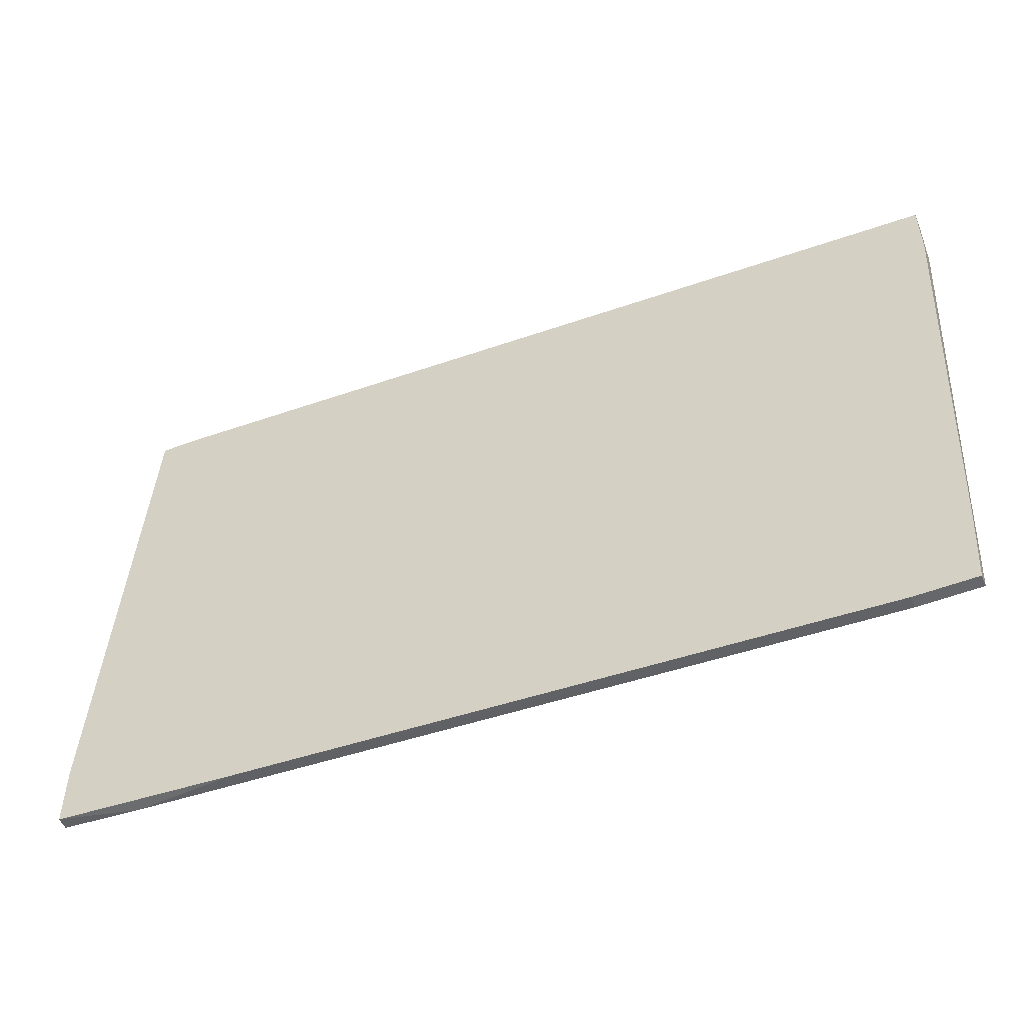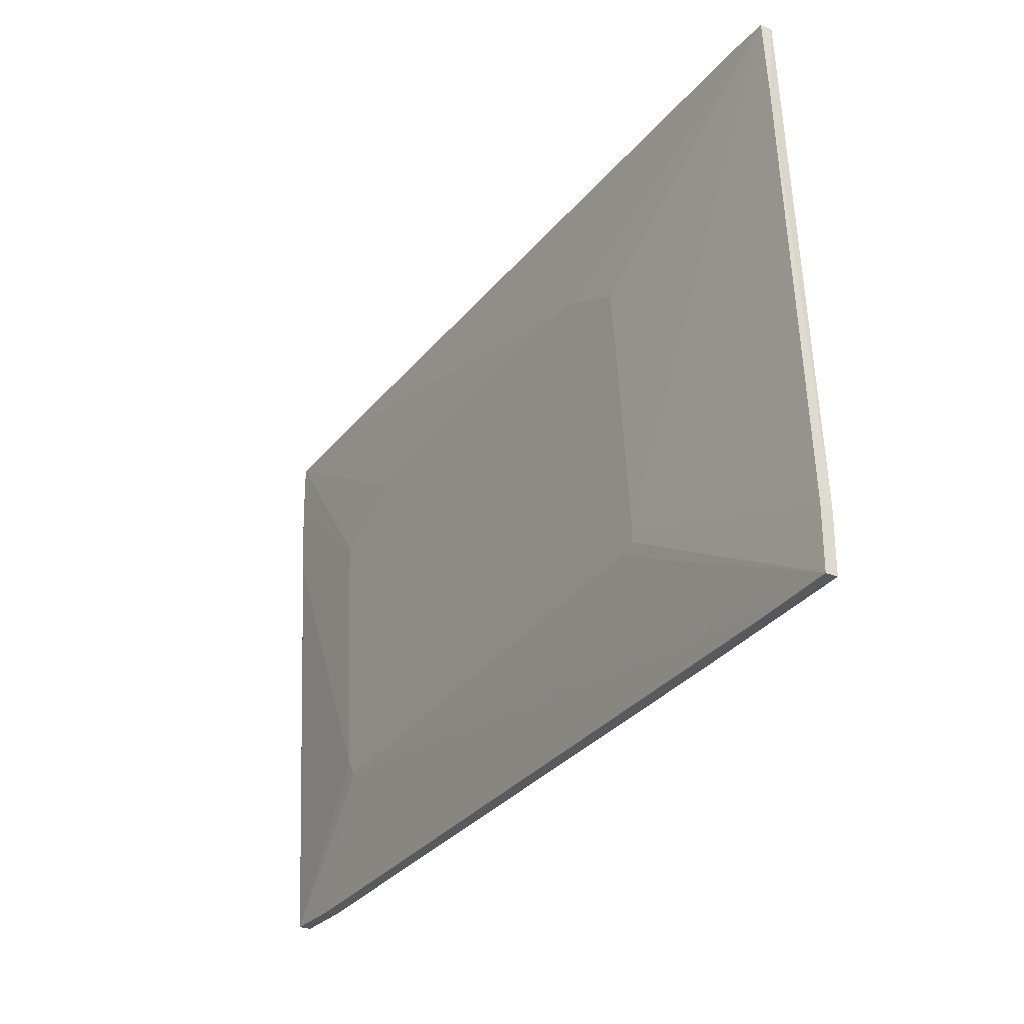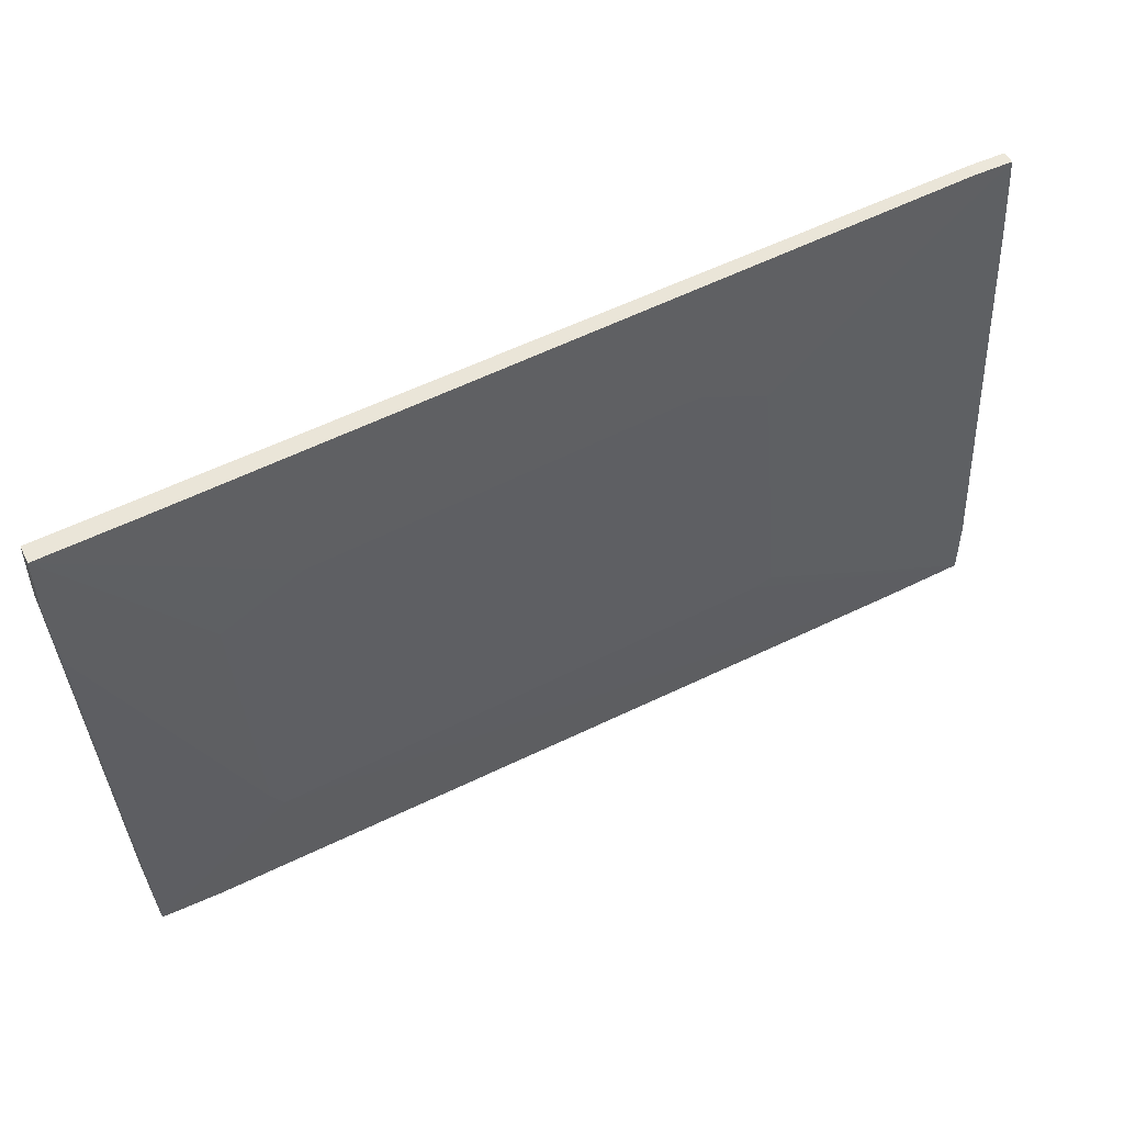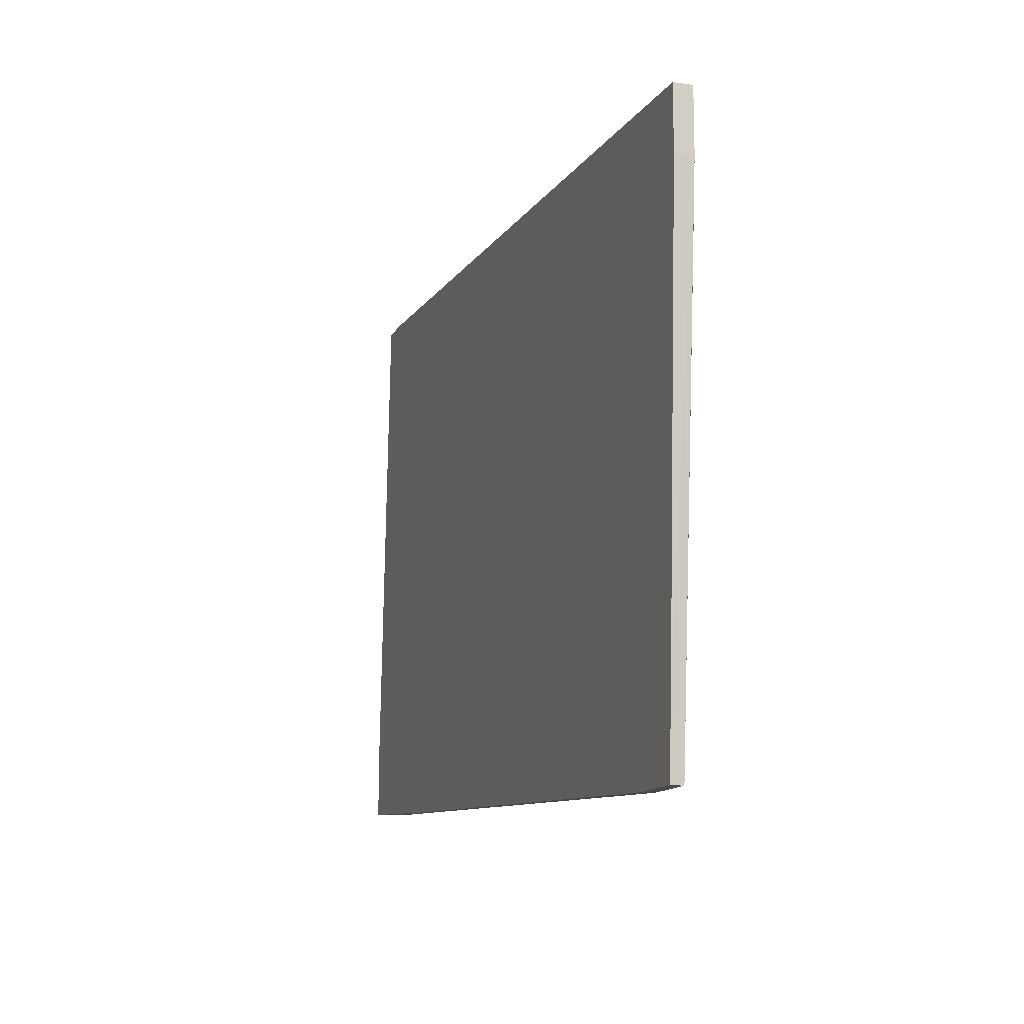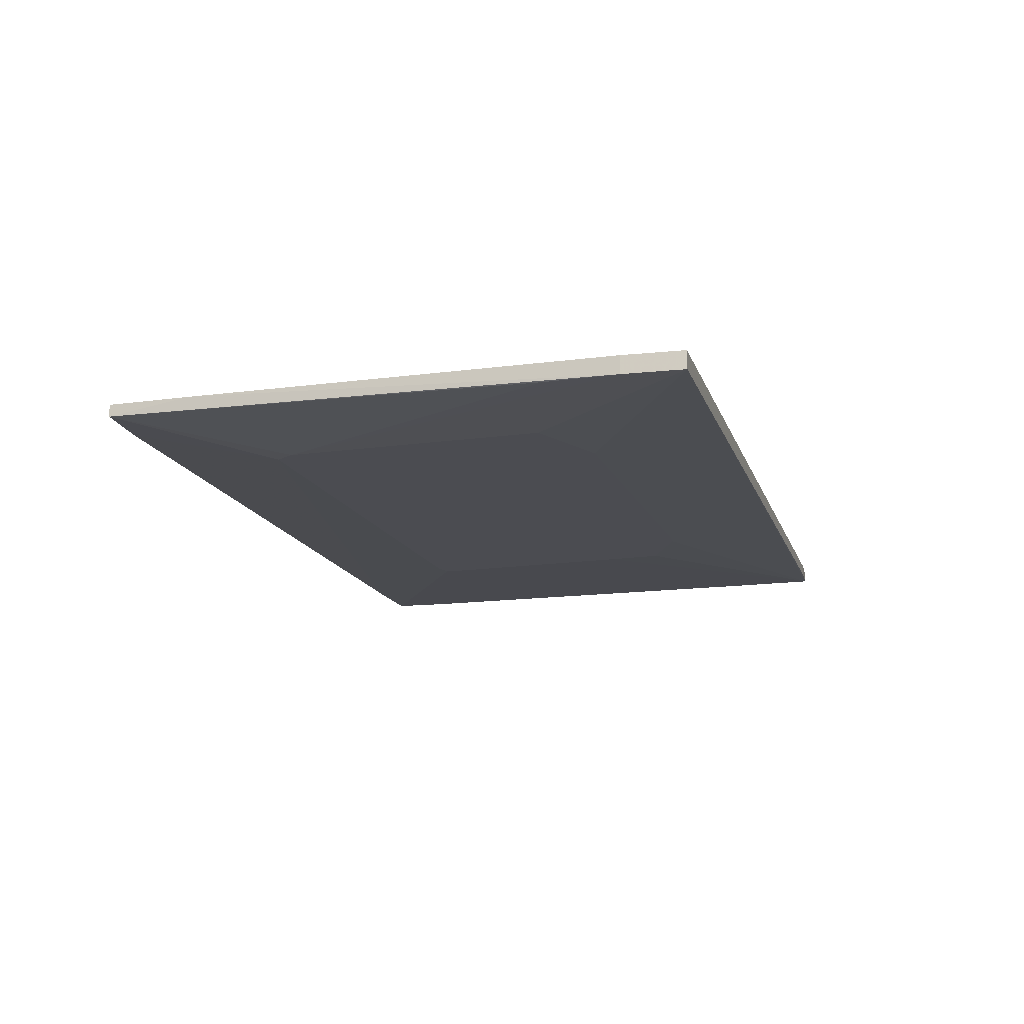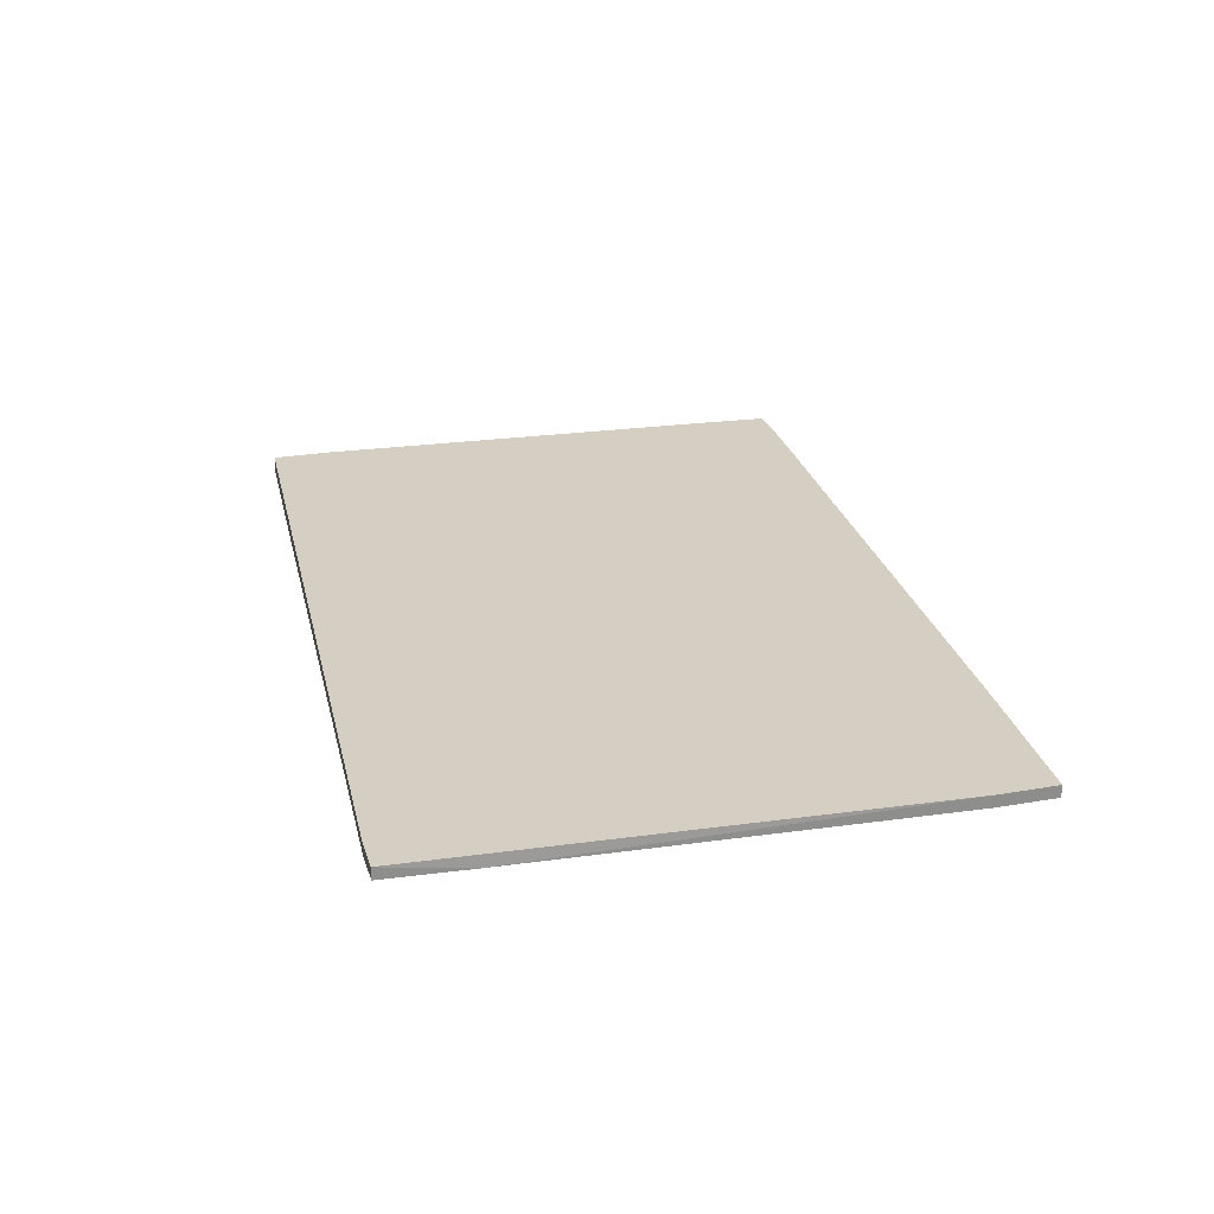
<metadata>
{"format":"obj","ext":"obj","renderer":"f3d","projection":"perspective","resolution":1024,"background":"white","views":[{"elev":-52.2,"azim":-157.5,"up":"+Z"},{"elev":-28.3,"azim":57.8,"up":"+Z"},{"elev":51.8,"azim":-26.2,"up":"+Z"},{"elev":-12.9,"azim":-108.3,"up":"+Z"},{"elev":-15.5,"azim":-77.6,"up":"+Y"},{"elev":25.4,"azim":74.2,"up":"+Y"}]}
</metadata>
<code>
v -0.04041 0.009533 -0.03638
v 0.04258 0.009533 -0.0265
v 0.04258 0.009533 -0.02847
v 0.02777 0.009533 0.02091
v -0.06709 0.01349 0.03573
v -0.06709 0.01349 0.02586
v -0.06709 0.01052 0.03573
v -0.06709 0.01052 0.02586
v -0.06609 0.01052 0.014
v 0.03962 0.009533 0.007074
v 0.03962 0.009533 -0.02947
v 0.05147 0.01349 -0.05121
v -0.04238 0.009533 -0.03342
v -0.06313 0.01349 -0.0433
v 0.07618 0.01151 0.04365
v 0.07618 0.01349 0.04365
v 0.07025 0.01151 0.04365
v 0.07025 0.01349 0.04365
v -0.04534 0.009533 0.009047
v -0.05027 0.01052 0.03672
v 0.07716 0.01151 0.0298
v 0.03863 0.009533 0.01597
v -0.0325 0.009533 0.01596
v 0.06827 0.01151 -0.05021
v 0.08113 0.01151 -0.03935
v 0.08113 0.01151 -0.04923
v 0.08113 0.01349 -0.03935
v 0.08113 0.01349 -0.04923
v 0.02481 0.009533 0.02091
v -0.05226 0.01349 -0.05714
v -0.05226 0.01151 -0.05714
v -0.06214 0.01349 -0.05714
v -0.06214 0.01151 -0.05714
f 25 21 2
f 10 1 3
f 1 10 29
f 1 29 19
f 33 32 31
f 1 33 31
f 5 7 20
f 7 29 20
f 29 7 23
f 7 19 23
f 19 29 23
f 26 28 25
f 3 26 25
f 10 15 22
f 29 10 22
f 33 1 13
f 1 19 13
f 9 33 13
f 7 5 6
f 16 28 18
f 15 16 18
f 5 20 18
f 6 5 12
f 18 28 12
f 5 18 12
f 28 26 24
f 26 1 24
f 1 31 24
f 12 28 24
f 31 12 24
f 19 7 8
f 33 9 8
f 13 19 8
f 9 13 8
f 7 6 8
f 1 26 11
f 26 3 11
f 3 1 11
f 31 32 30
f 32 12 30
f 12 31 30
f 28 16 27
f 25 28 27
f 20 15 17
f 15 18 17
f 18 20 17
f 16 15 21
f 27 16 21
f 25 27 21
f 32 33 14
f 12 32 14
f 6 12 14
f 33 8 14
f 8 6 14
f 15 20 4
f 20 29 4
f 22 15 4
f 29 22 4
f 15 10 2
f 10 3 2
f 3 25 2
f 21 15 2

</code>
